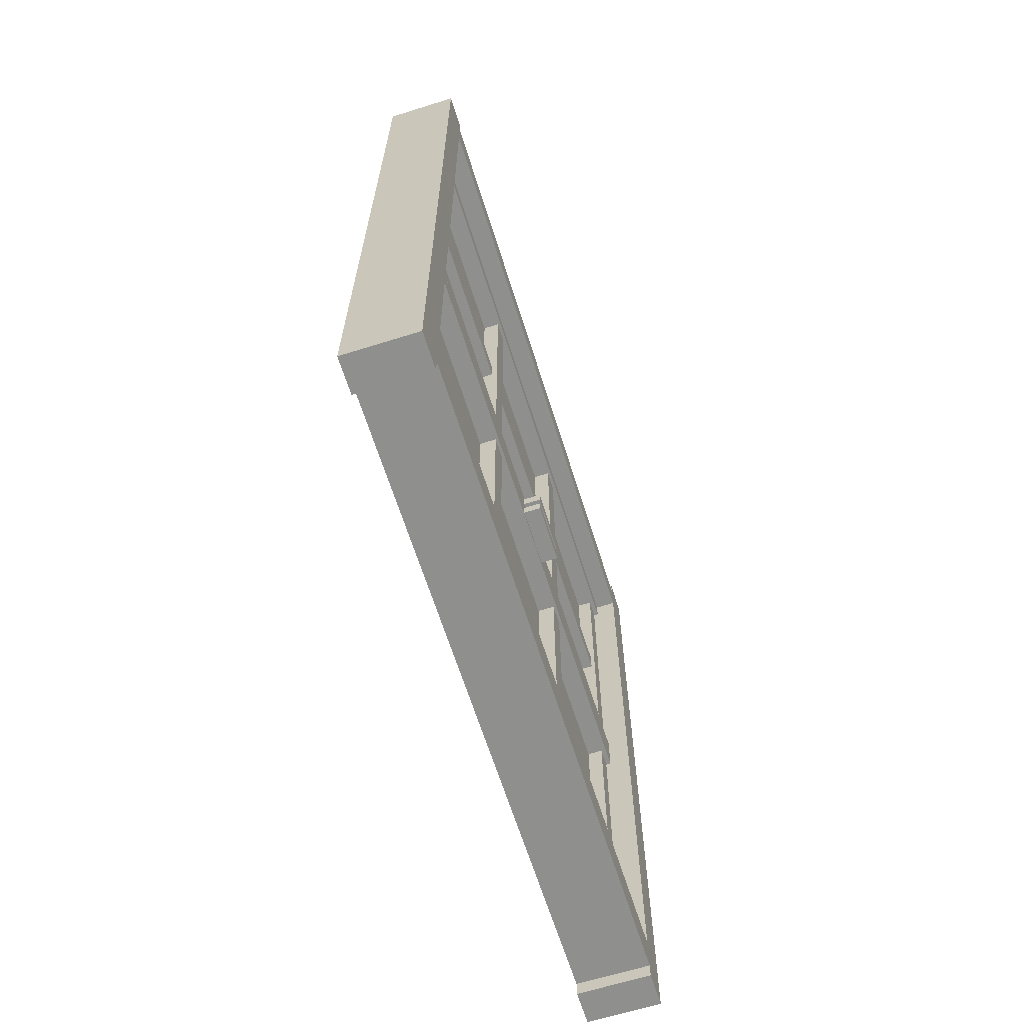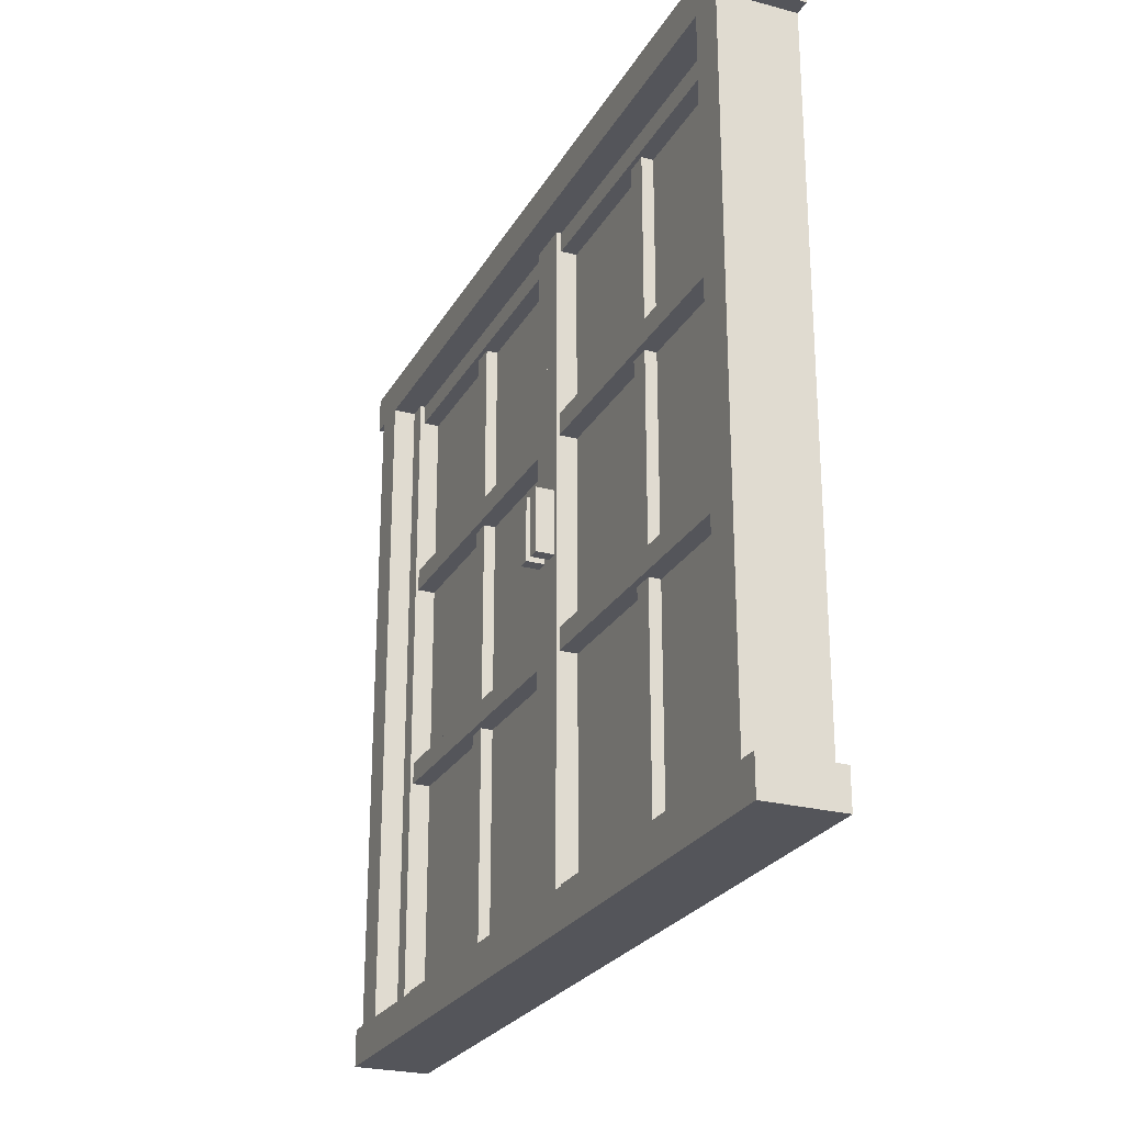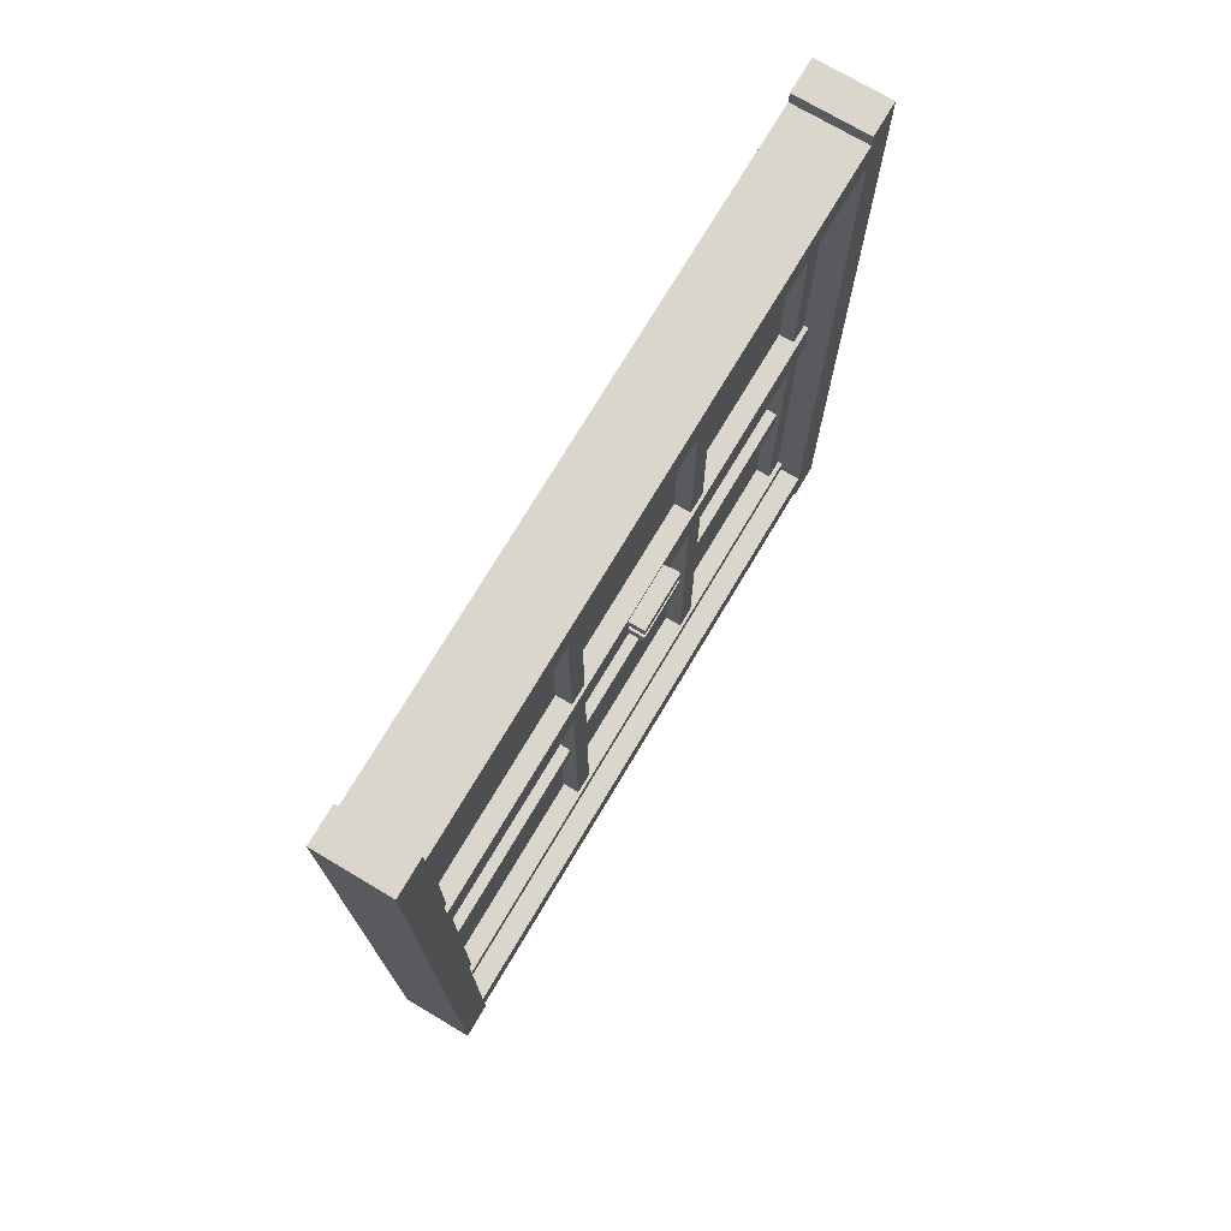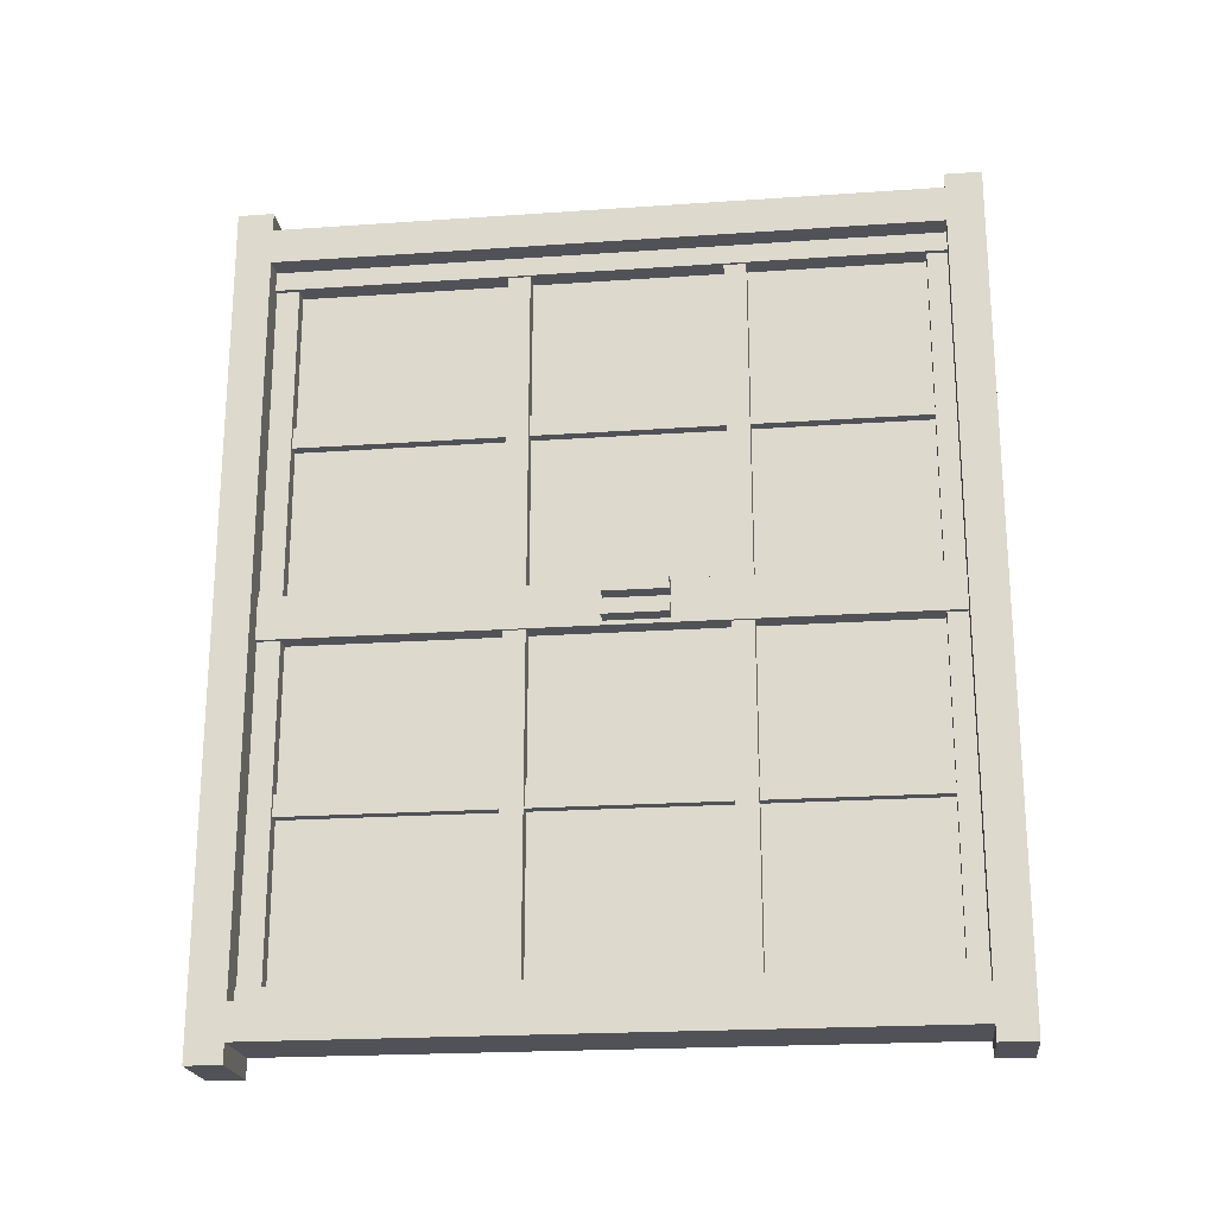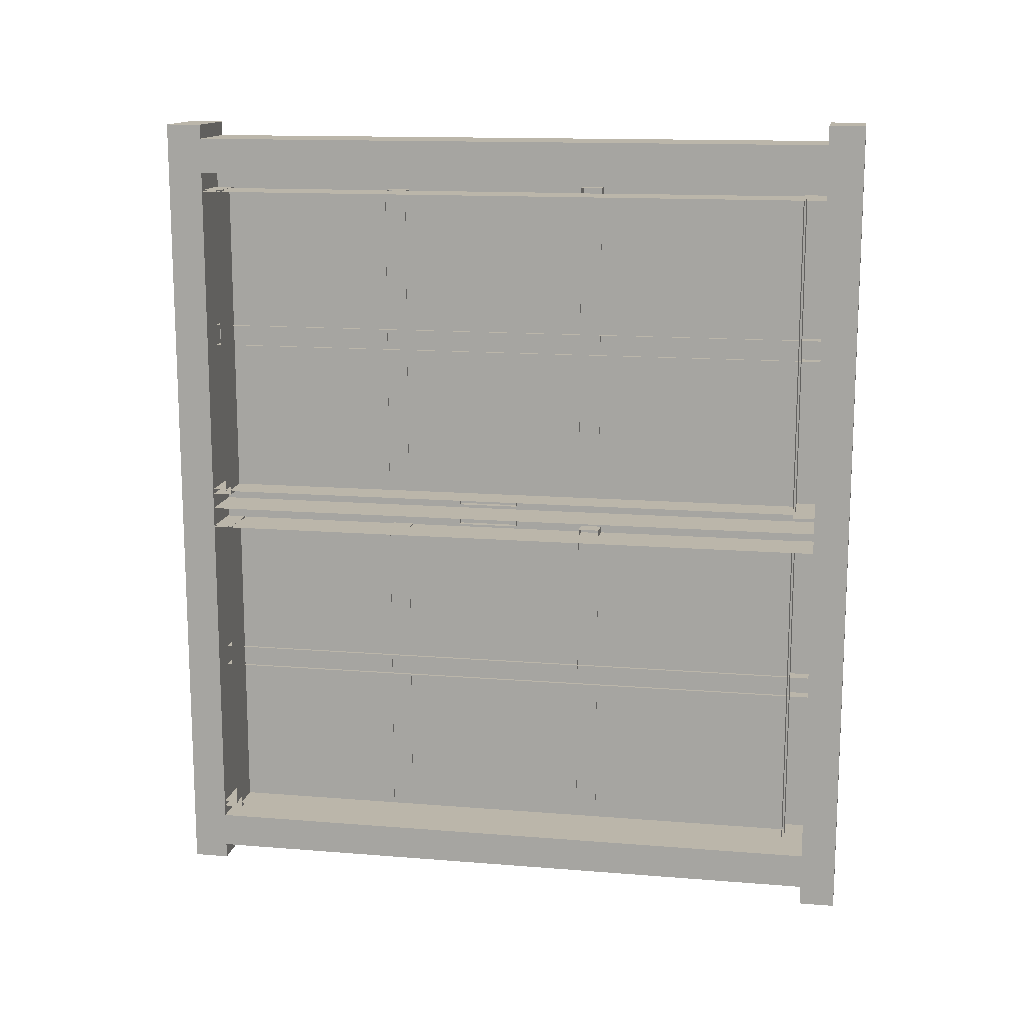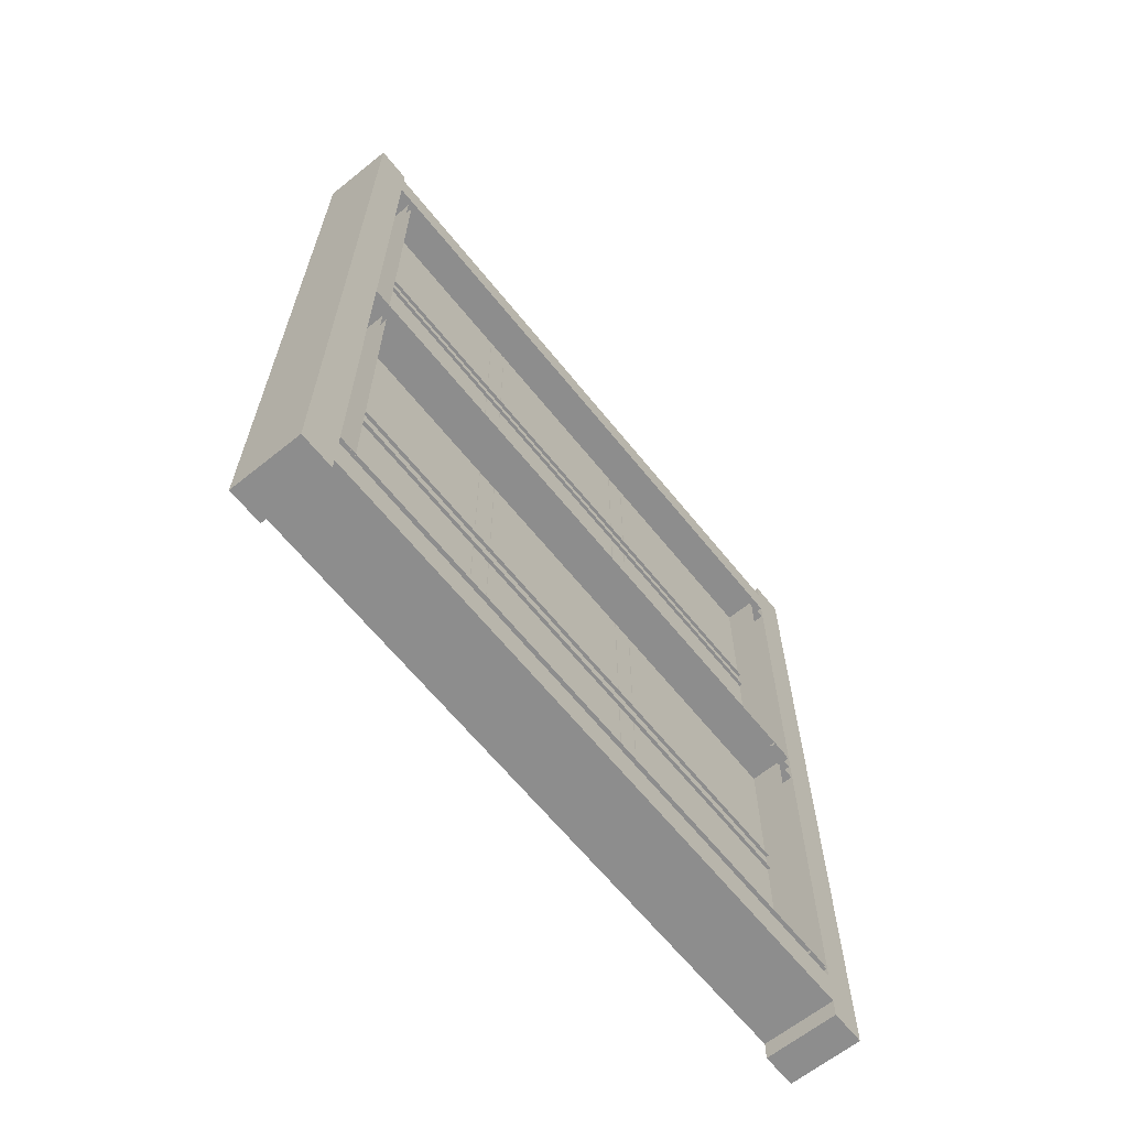
<metadata>
{"format":"obj","ext":"obj","renderer":"f3d","projection":"perspective","resolution":1024,"background":"white","views":[{"elev":-65.2,"azim":17.5,"up":"+Z"},{"elev":-25.0,"azim":156.8,"up":"+Y"},{"elev":73.5,"azim":30.7,"up":"+Z"},{"elev":-21.4,"azim":97.0,"up":"+Z"},{"elev":13.9,"azim":-79.8,"up":"+Z"},{"elev":-64.6,"azim":-141.1,"up":"+Z"}]}
</metadata>
<code>
g default
v -11.41 1.724 -7.338
v -11.35 1.724 -7.338
v -11.41 1.878 -7.338
v -11.35 1.878 -7.338
v -11.41 1.878 -7.368
v -11.35 1.878 -7.368
v -11.41 1.724 -7.368
v -11.35 1.724 -7.368
v -11.41 0.9317 -6.839
v -11.41 0.9317 -6.892
v -11.41 2.545 -6.839
v -11.41 2.545 -6.892
v -11.45 2.545 -6.839
v -11.45 2.545 -6.892
v -11.45 0.9317 -6.839
v -11.45 0.9317 -6.892
v -11.44 0.9799 -6.477
v -11.44 0.9799 -7.278
v -11.44 2.497 -6.477
v -11.44 2.497 -7.278
v -11.52 2.497 -6.477
v -11.52 2.497 -7.278
v -11.52 0.9799 -6.477
v -11.52 0.9799 -7.278
v -11.4 1.497 -7.293
v -11.4 1.55 -7.293
v -11.4 1.497 -6.463
v -11.4 1.55 -6.463
v -11.44 1.497 -6.463
v -11.44 1.55 -6.463
v -11.44 1.497 -7.293
v -11.44 1.55 -7.293
v -11.4 2.01 -7.287
v -11.4 2.063 -7.287
v -11.4 2.01 -6.477
v -11.4 2.063 -6.477
v -11.44 2.01 -6.477
v -11.44 2.063 -6.477
v -11.44 2.01 -7.287
v -11.44 2.063 -7.287
v -11.4 0.9177 -7.287
v -11.4 0.9865 -7.287
v -11.4 0.9177 -6.477
v -11.4 0.9865 -6.477
v -11.52 0.9177 -6.477
v -11.52 0.9865 -6.477
v -11.52 0.9177 -7.287
v -11.52 0.9865 -7.287
v -11.39 0.9228 -6.428
v -11.39 0.9228 -6.481
v -11.39 2.554 -6.428
v -11.39 2.554 -6.481
v -11.52 2.554 -6.428
v -11.52 2.554 -6.481
v -11.52 0.9228 -6.428
v -11.52 0.9228 -6.481
v -11.4 2.484 -7.287
v -11.4 2.553 -7.287
v -11.4 2.484 -6.477
v -11.4 2.553 -6.477
v -11.52 2.484 -6.477
v -11.52 2.553 -6.477
v -11.52 2.484 -7.287
v -11.52 2.553 -7.287
v -11.39 0.9228 -7.274
v -11.39 0.9228 -7.327
v -11.39 2.554 -7.274
v -11.39 2.554 -7.327
v -11.52 2.554 -7.274
v -11.52 2.554 -7.327
v -11.52 0.9228 -7.274
v -11.52 0.9228 -7.327
v -11.52 0.9266 -6.434
v -11.34 0.9266 -6.434
v -11.52 0.9266 -6.346
v -11.34 0.9266 -6.346
v -11.52 2.539 -6.346
v -11.34 2.539 -6.346
v -11.52 2.539 -6.434
v -11.34 2.539 -6.434
v -11.52 0.8431 -6.3
v -11.34 0.8431 -6.3
v -11.52 0.9308 -6.3
v -11.34 0.9308 -6.3
v -11.52 0.9308 -8.348
v -11.34 0.9308 -8.348
v -11.52 0.8431 -8.348
v -11.34 0.8431 -8.348
v -11.52 2.532 -6.311
v -11.34 2.532 -6.311
v -11.52 2.62 -6.311
v -11.34 2.62 -6.311
v -11.52 2.62 -8.338
v -11.34 2.62 -8.338
v -11.52 2.532 -8.338
v -11.34 2.532 -8.338
v -11.52 0.9266 -8.3
v -11.34 0.9266 -8.3
v -11.52 0.9266 -8.213
v -11.34 0.9266 -8.213
v -11.52 2.539 -8.213
v -11.34 2.539 -8.213
v -11.52 2.539 -8.3
v -11.34 2.539 -8.3
v -11.41 0.9317 -7.737
v -11.41 0.9317 -7.79
v -11.41 2.545 -7.737
v -11.41 2.545 -7.79
v -11.45 2.545 -7.737
v -11.45 2.545 -7.79
v -11.45 0.9317 -7.737
v -11.45 0.9317 -7.79
v -11.44 0.9799 -7.375
v -11.44 0.9799 -8.176
v -11.44 2.497 -7.375
v -11.44 2.497 -8.176
v -11.52 2.497 -7.375
v -11.52 2.497 -8.176
v -11.52 0.9799 -7.375
v -11.52 0.9799 -8.176
v -11.4 1.497 -8.191
v -11.4 1.55 -8.191
v -11.4 1.497 -7.361
v -11.4 1.55 -7.361
v -11.44 1.497 -7.361
v -11.44 1.55 -7.361
v -11.44 1.497 -8.191
v -11.44 1.55 -8.191
v -11.4 2.01 -8.185
v -11.4 2.063 -8.185
v -11.4 2.01 -7.375
v -11.4 2.063 -7.375
v -11.44 2.01 -7.375
v -11.44 2.063 -7.375
v -11.44 2.01 -8.185
v -11.44 2.063 -8.185
v -11.4 0.9177 -8.185
v -11.4 0.9865 -8.185
v -11.4 0.9177 -7.375
v -11.4 0.9865 -7.375
v -11.52 0.9177 -7.375
v -11.52 0.9865 -7.375
v -11.52 0.9177 -8.185
v -11.52 0.9865 -8.185
v -11.39 0.9228 -7.326
v -11.39 0.9228 -7.379
v -11.39 2.554 -7.326
v -11.39 2.554 -7.379
v -11.52 2.554 -7.326
v -11.52 2.554 -7.379
v -11.52 0.9228 -7.326
v -11.52 0.9228 -7.379
v -11.4 2.484 -8.185
v -11.4 2.553 -8.185
v -11.4 2.484 -7.375
v -11.4 2.553 -7.375
v -11.52 2.484 -7.375
v -11.52 2.553 -7.375
v -11.52 2.484 -8.185
v -11.52 2.553 -8.185
v -11.39 0.9228 -8.172
v -11.39 0.9228 -8.225
v -11.39 2.554 -8.172
v -11.39 2.554 -8.225
v -11.52 2.554 -8.172
v -11.52 2.554 -8.225
v -11.52 0.9228 -8.172
v -11.52 0.9228 -8.225
v -11.41 1.724 -7.284
v -11.35 1.724 -7.284
v -11.41 1.878 -7.284
v -11.35 1.878 -7.284
v -11.41 1.878 -7.314
v -11.35 1.878 -7.314
v -11.41 1.724 -7.314
v -11.35 1.724 -7.314
g window
f 1 2 4 3
f 3 4 6 5
f 5 6 8 7
f 7 8 2 1
f 2 8 6 4
f 9 10 12 11
f 11 12 14 13
f 15 16 10 9
f 10 16 14 12
f 15 9 11 13
f 17 18 20 19
f 19 20 22 21
f 23 24 18 17
f 18 24 22 20
f 23 17 19 21
f 25 26 28 27
f 27 28 30 29
f 31 32 26 25
f 26 32 30 28
f 31 25 27 29
f 33 34 36 35
f 35 36 38 37
f 39 40 34 33
f 34 40 38 36
f 39 33 35 37
f 41 42 44 43
f 43 44 46 45
f 47 48 42 41
f 42 48 46 44
f 47 41 43 45
f 49 50 52 51
f 51 52 54 53
f 55 56 50 49
f 50 56 54 52
f 55 49 51 53
f 57 58 60 59
f 59 60 62 61
f 63 64 58 57
f 58 64 62 60
f 63 57 59 61
f 65 66 68 67
f 67 68 70 69
f 71 72 66 65
f 66 72 70 68
f 71 65 67 69
f 73 74 76 75
f 75 76 78 77
f 77 78 80 79
f 79 80 74 73
f 74 80 78 76
f 79 73 75 77
f 81 82 84 83
f 83 84 86 85
f 85 86 88 87
f 87 88 82 81
f 82 88 86 84
f 87 81 83 85
f 89 90 92 91
f 91 92 94 93
f 93 94 96 95
f 95 96 90 89
f 90 96 94 92
f 95 89 91 93
f 97 98 100 99
f 99 100 102 101
f 101 102 104 103
f 103 104 98 97
f 98 104 102 100
f 103 97 99 101
f 105 106 108 107
f 107 108 110 109
f 111 112 106 105
f 106 112 110 108
f 111 105 107 109
f 113 114 116 115
f 115 116 118 117
f 119 120 114 113
f 114 120 118 116
f 119 113 115 117
f 121 122 124 123
f 123 124 126 125
f 127 128 122 121
f 122 128 126 124
f 127 121 123 125
f 129 130 132 131
f 131 132 134 133
f 135 136 130 129
f 130 136 134 132
f 135 129 131 133
f 137 138 140 139
f 139 140 142 141
f 143 144 138 137
f 138 144 142 140
f 143 137 139 141
f 145 146 148 147
f 147 148 150 149
f 151 152 146 145
f 146 152 150 148
f 151 145 147 149
f 153 154 156 155
f 155 156 158 157
f 159 160 154 153
f 154 160 158 156
f 159 153 155 157
f 161 162 164 163
f 163 164 166 165
f 167 168 162 161
f 162 168 166 164
f 167 161 163 165
f 169 170 172 171
f 171 172 174 173
f 173 174 176 175
f 175 176 170 169
f 170 176 174 172

</code>
